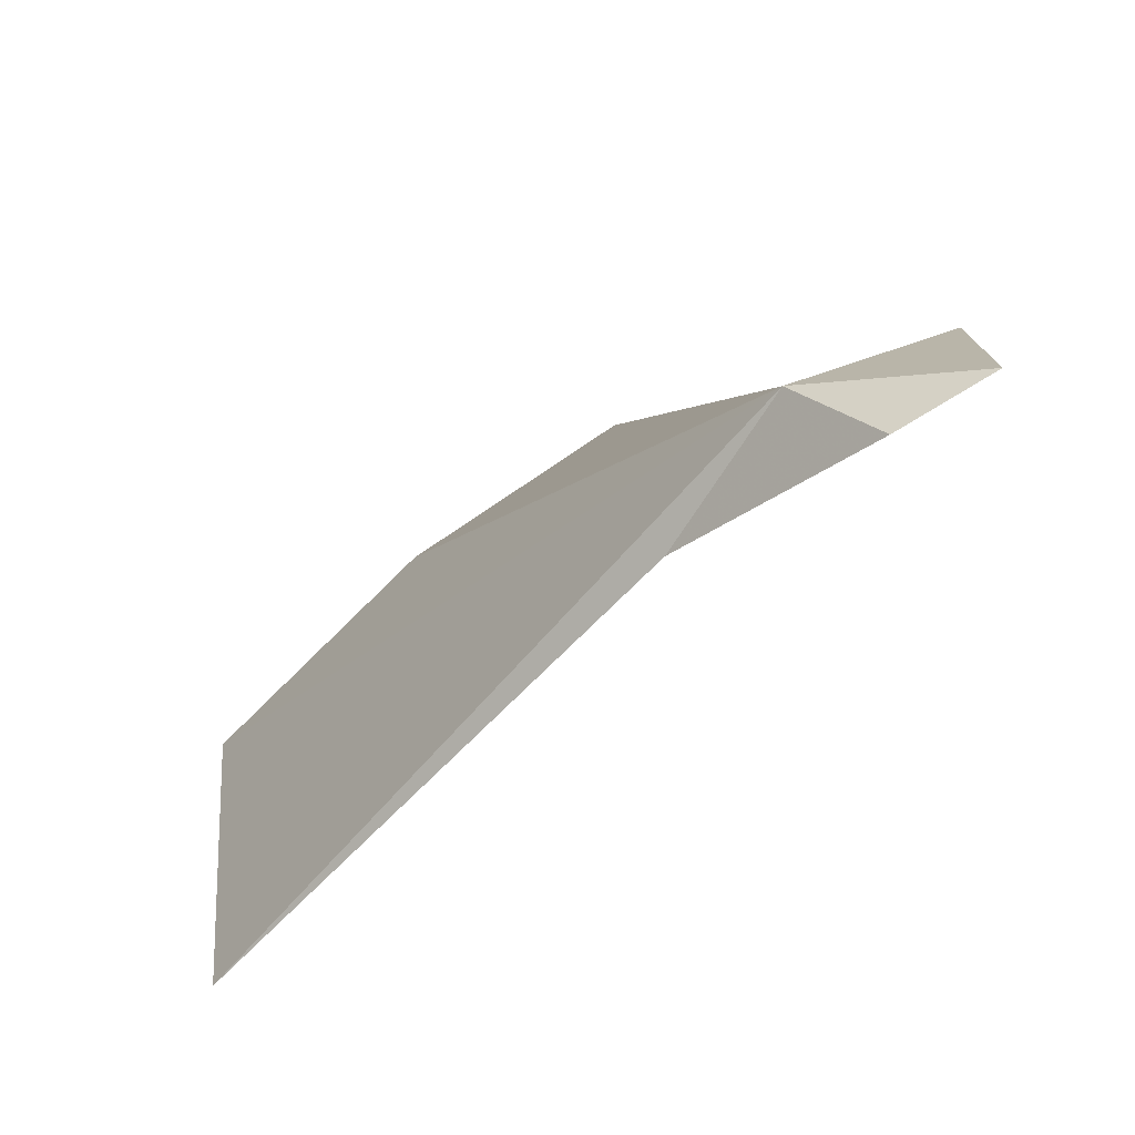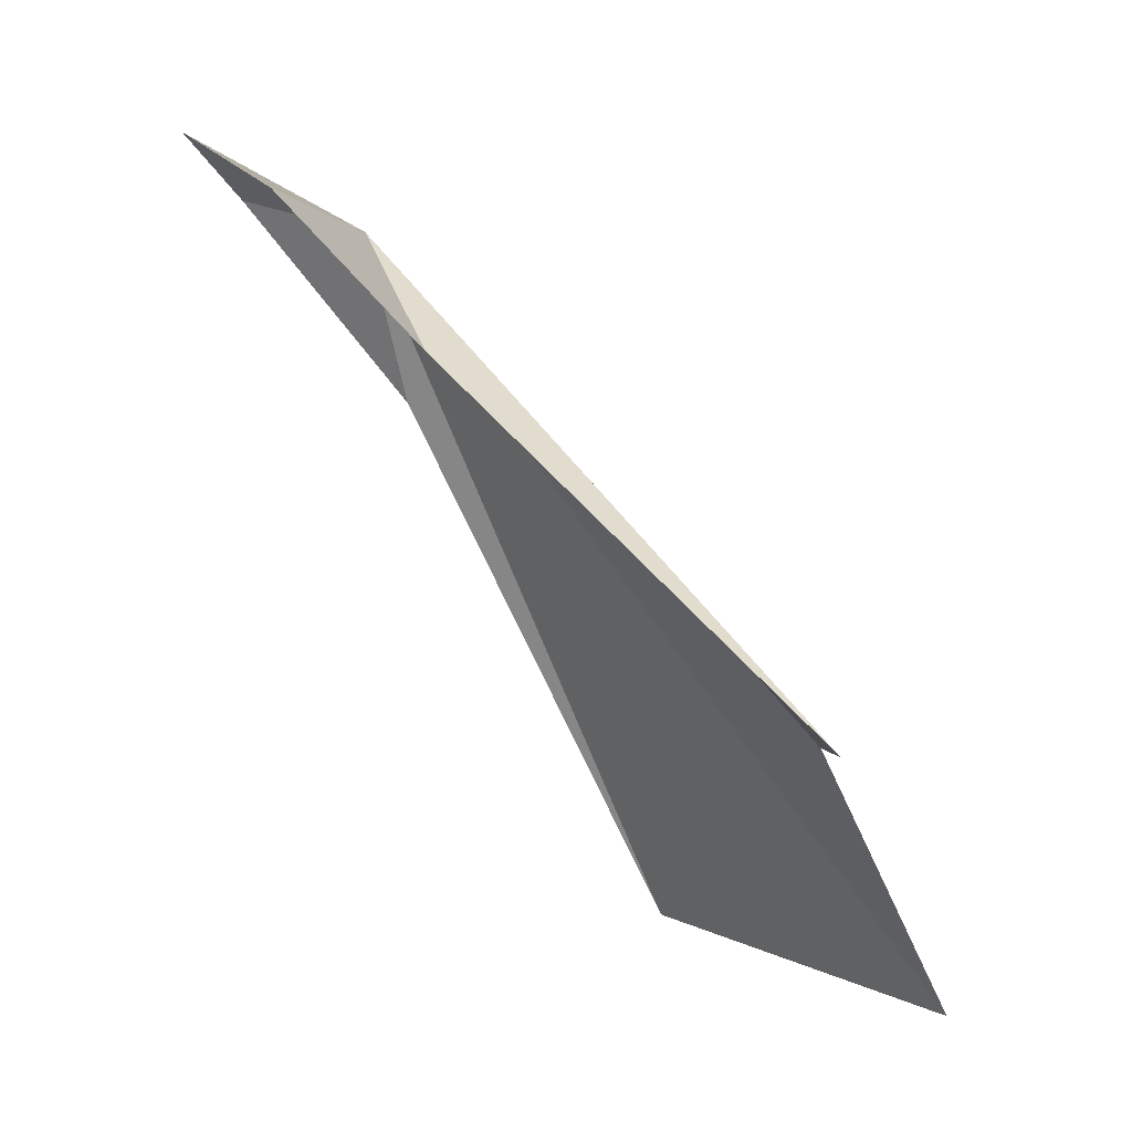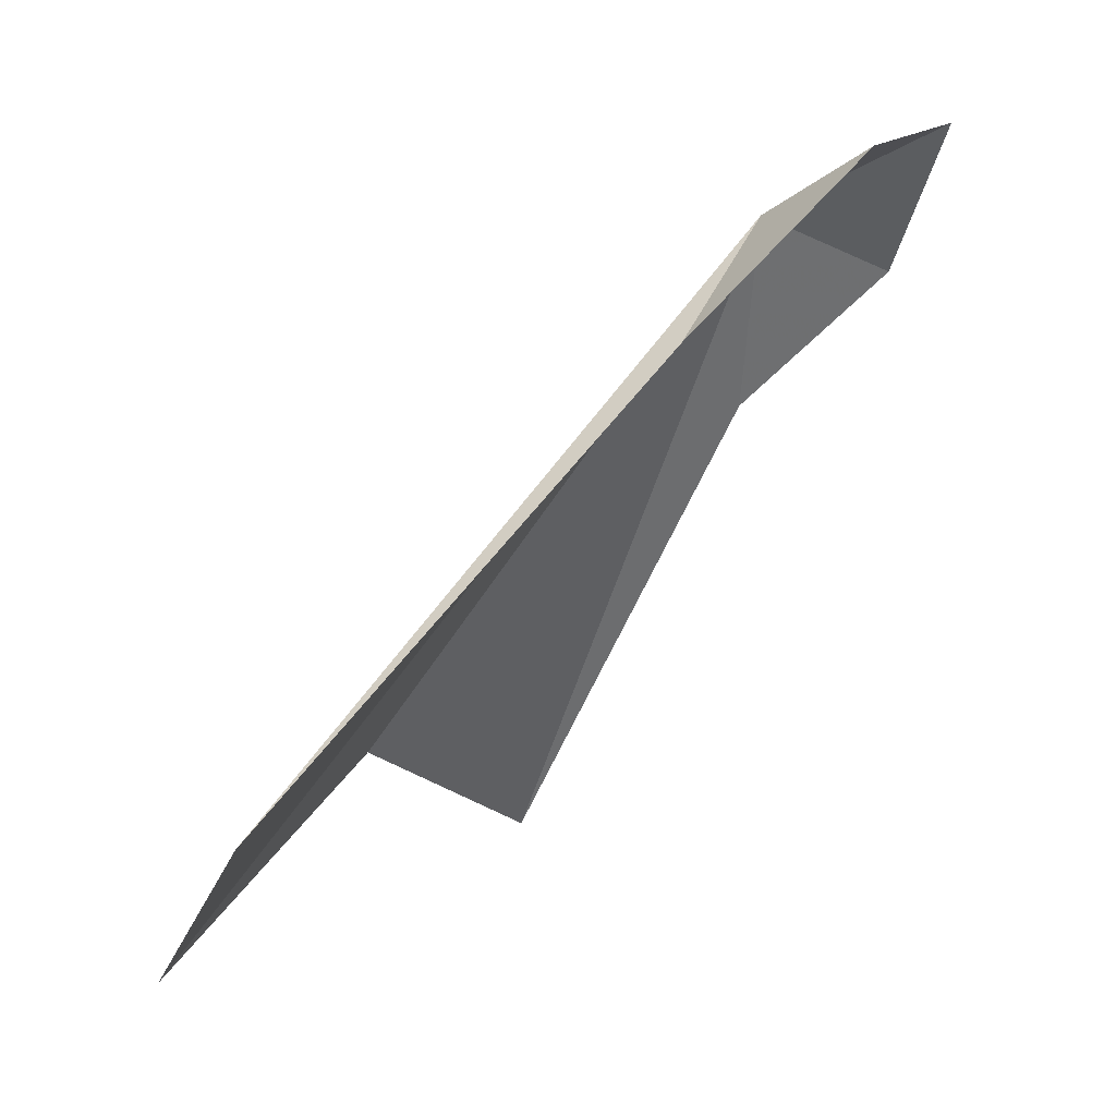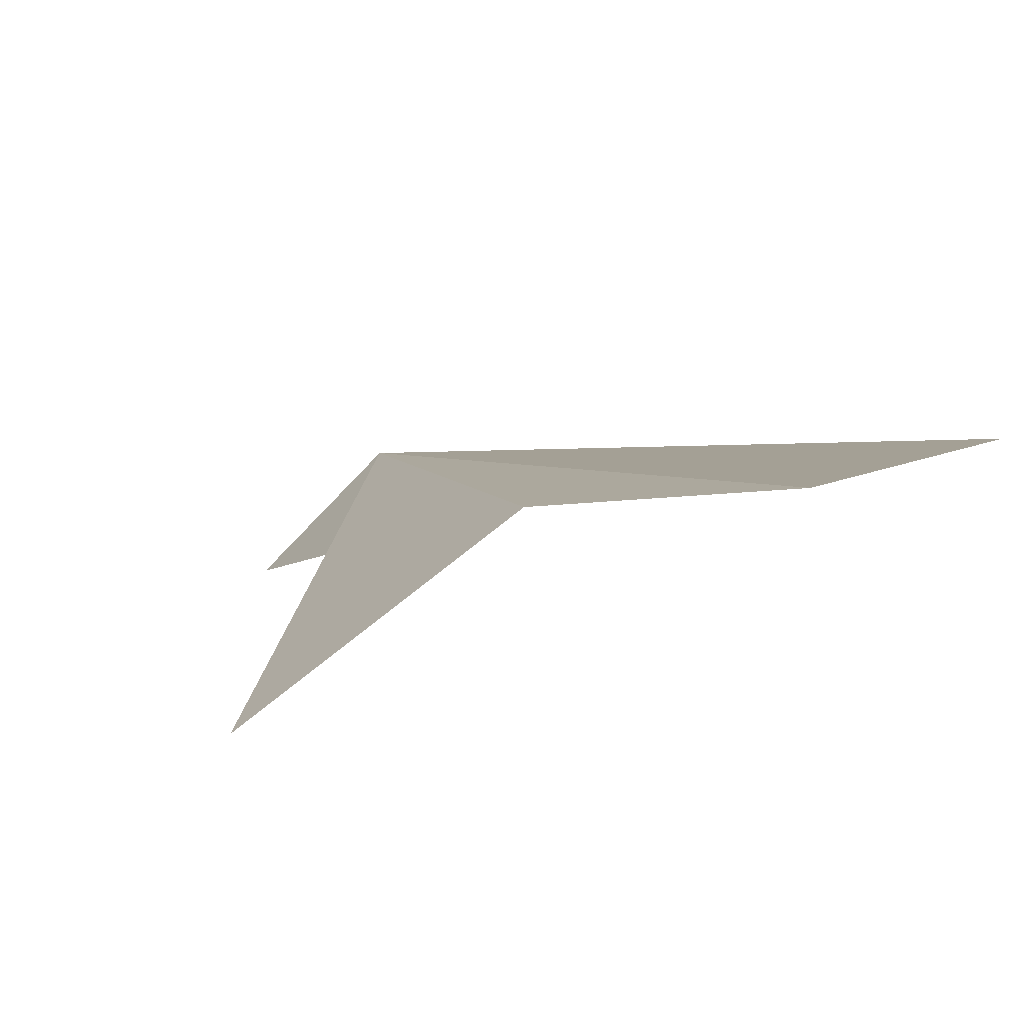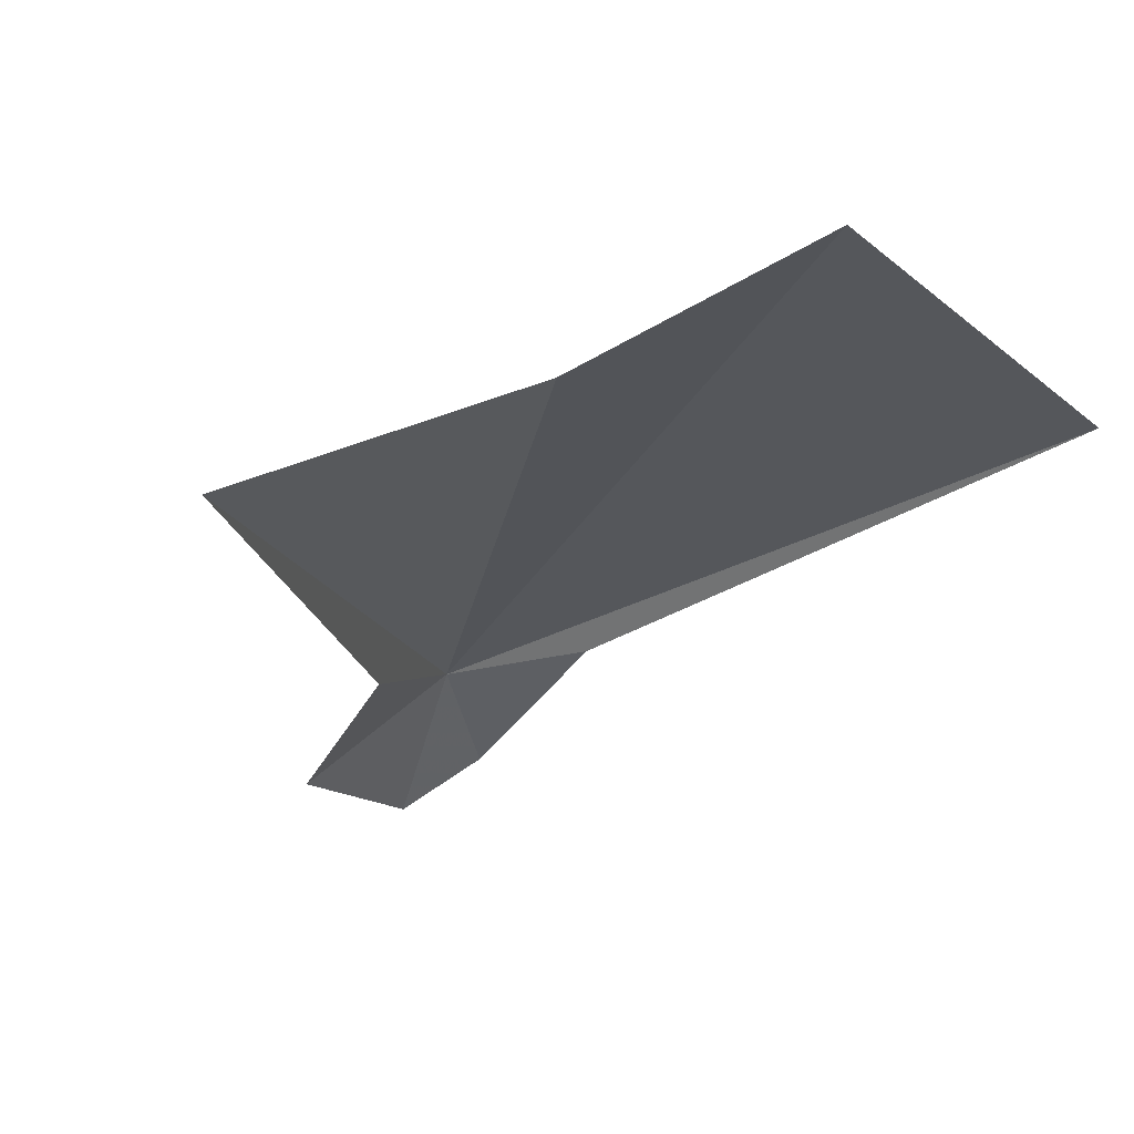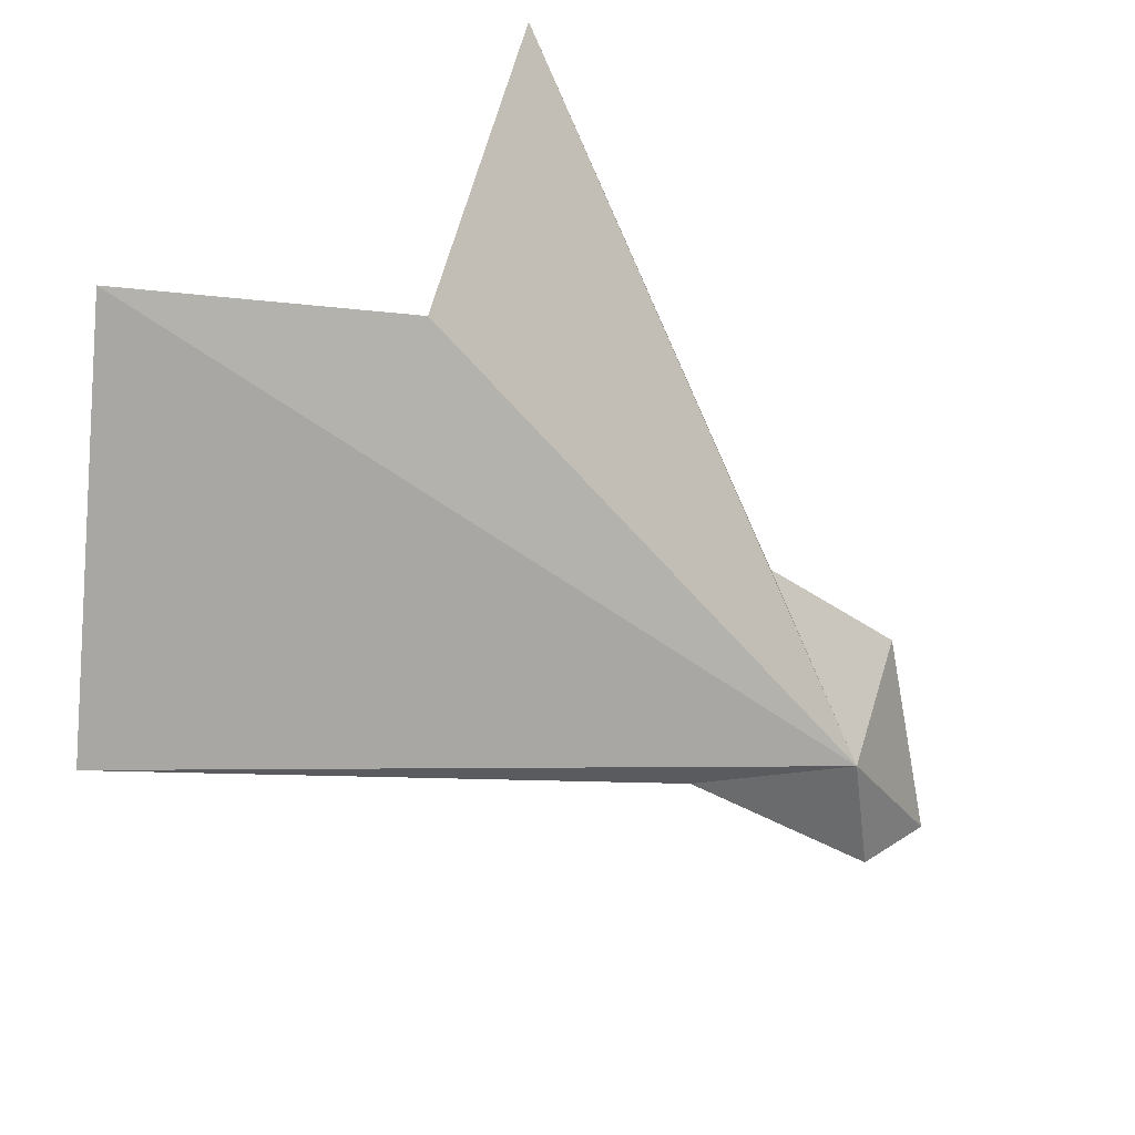
<metadata>
{"format":"obj","ext":"obj","renderer":"f3d","projection":"perspective","resolution":1024,"background":"white","views":[{"elev":48.9,"azim":118.2,"up":"+Y"},{"elev":-16.1,"azim":-97.2,"up":"+Y"},{"elev":-3.2,"azim":106.3,"up":"+Y"},{"elev":46.6,"azim":-26.7,"up":"+Z"},{"elev":14.6,"azim":-21.1,"up":"+Z"},{"elev":70.7,"azim":118.6,"up":"+Z"}]}
</metadata>
<code>
v 23.25 110.4 16.42
v 27.14 105.7 18.23
v 38.64 89.61 28.93
v 26.73 84.43 36.76
v 20.83 92.23 31.35
v 22.35 113.4 10.08
v 25.17 112.2 12.22
v 8.855 89.29 29.29
v 18.71 104.5 18.21
v 17.27 109.3 13.09
f 1 3 2
f 1 4 3
f 1 5 4
f 1 7 6
f 1 2 7
f 1 8 5
f 1 9 8
f 1 6 10
f 1 10 9

</code>
